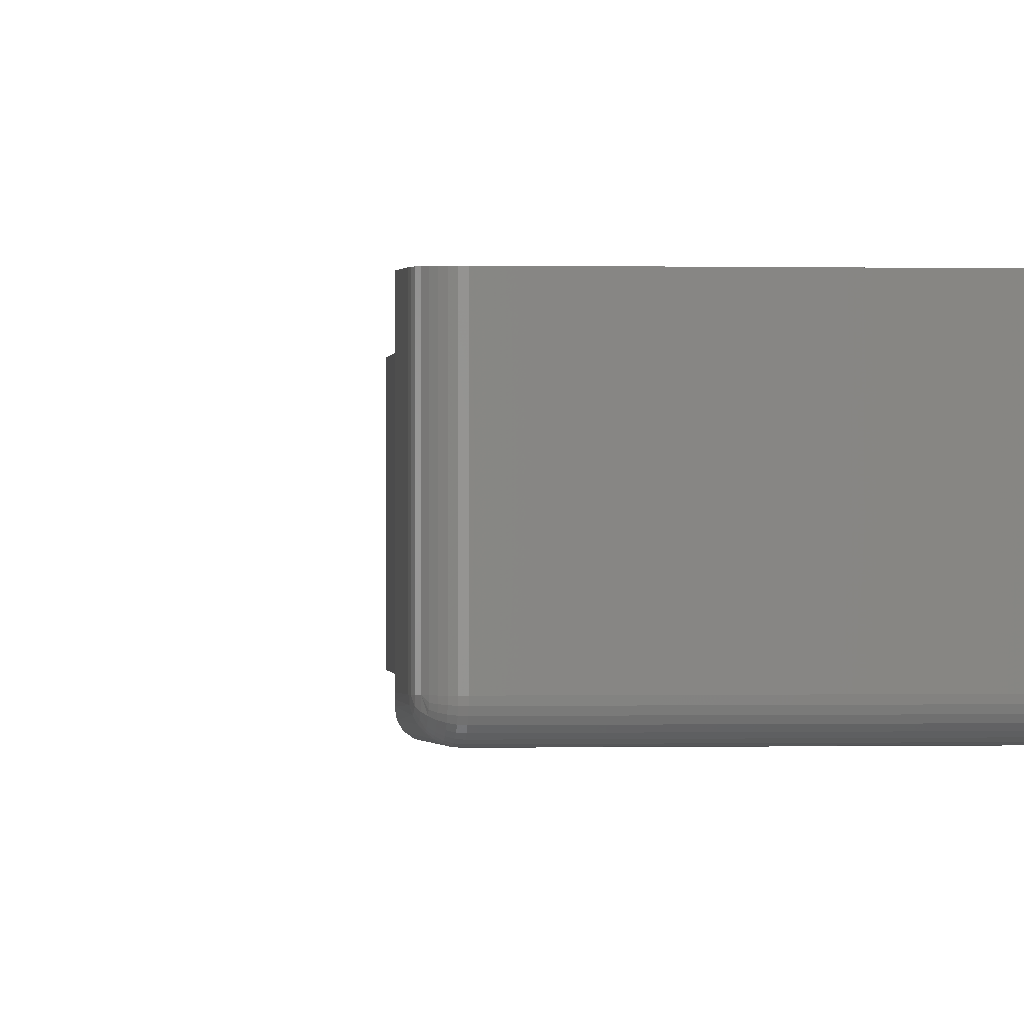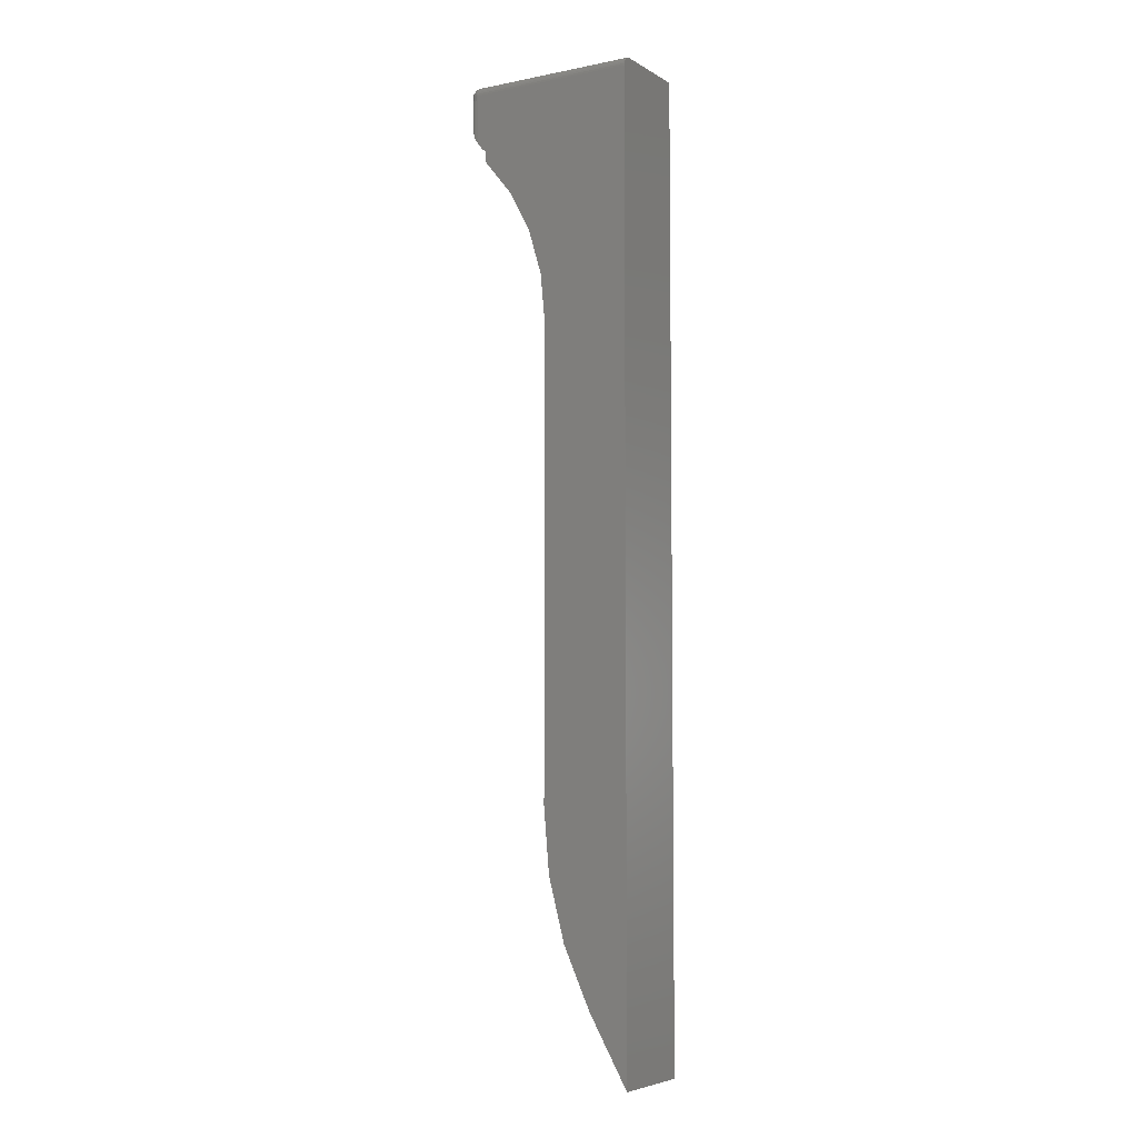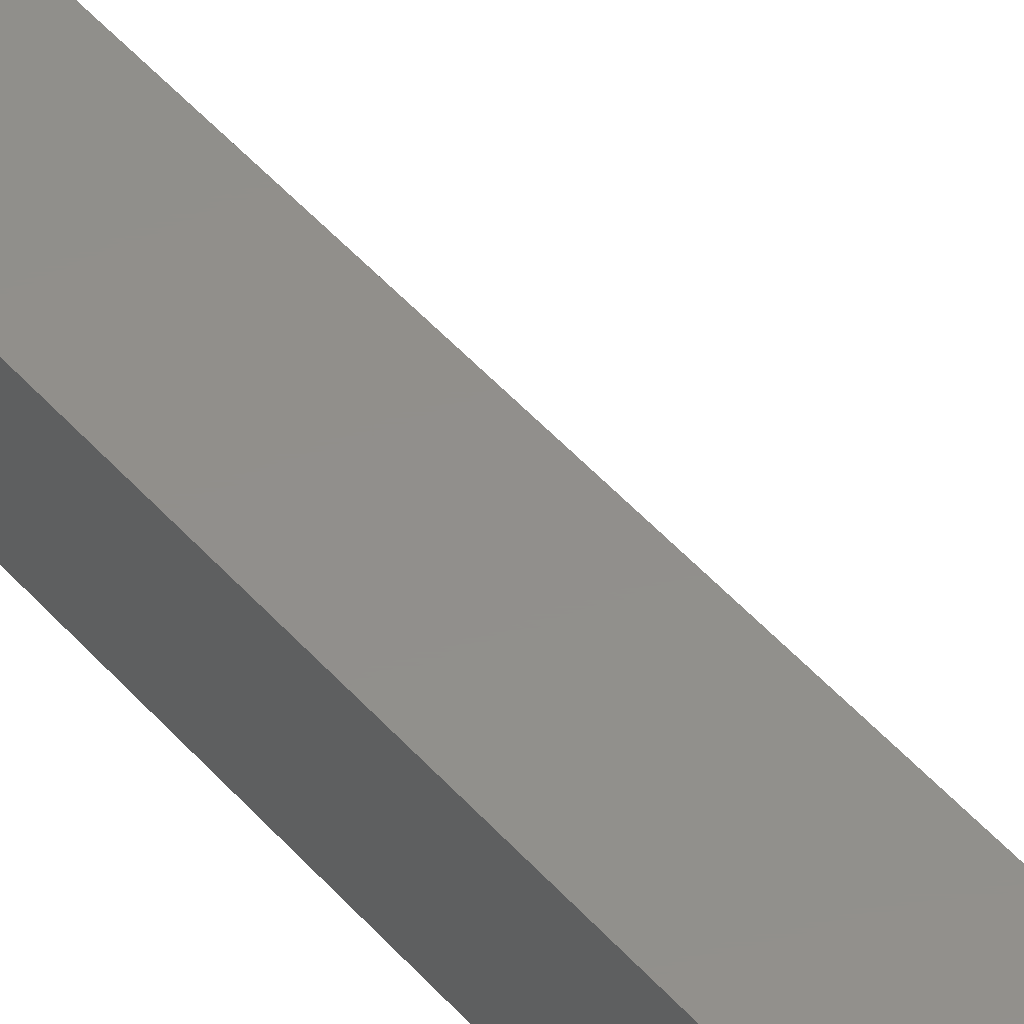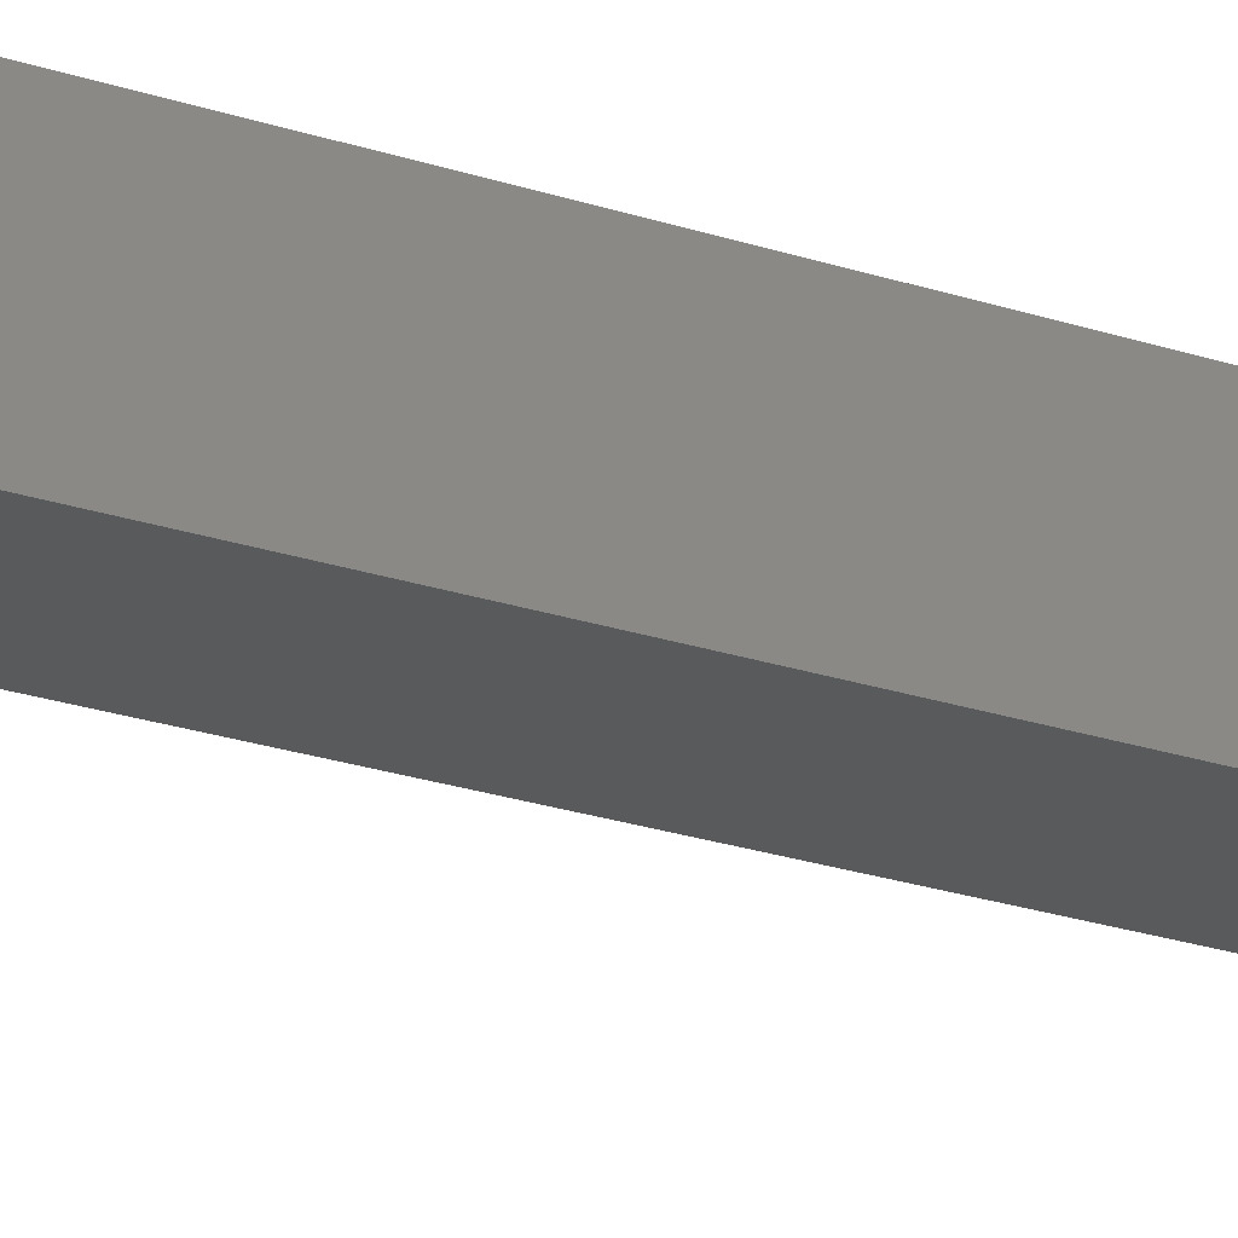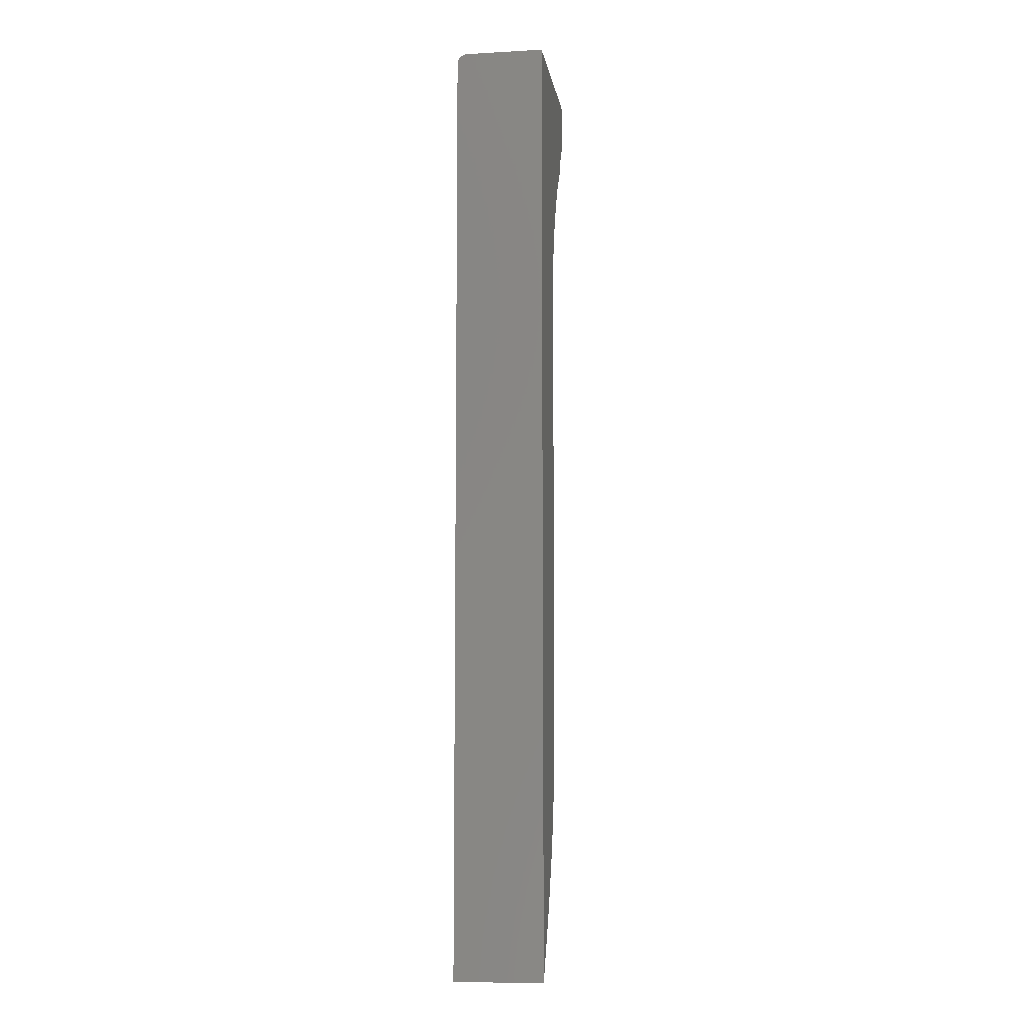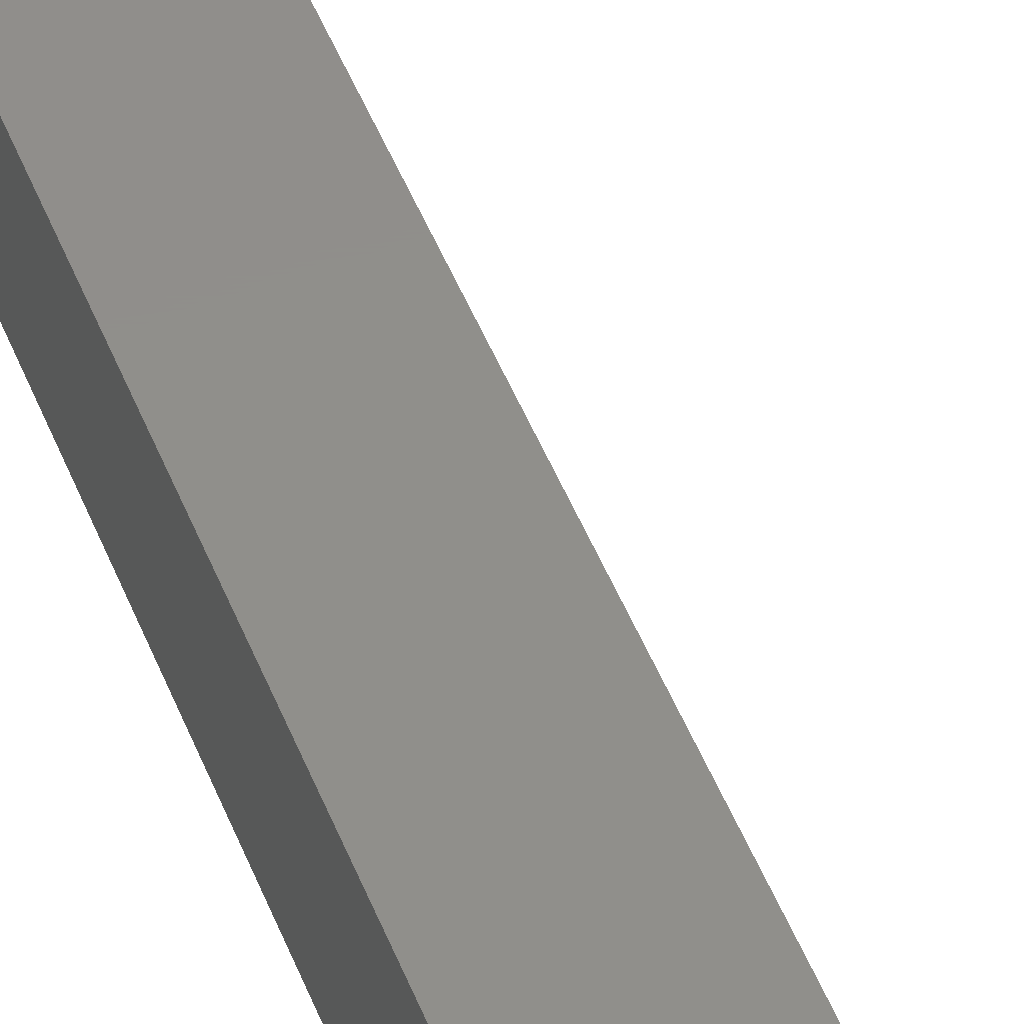
<metadata>
{"format":"stl","ext":"stl","renderer":"f3d","projection":"perspective","resolution":1024,"background":"white","views":[{"elev":-0.1,"azim":-8.3,"up":"+Y"},{"elev":-5.7,"azim":31.2,"up":"+Z"},{"elev":51.2,"azim":139.8,"up":"+Y"},{"elev":-22.8,"azim":59.8,"up":"+Y"},{"elev":-8.1,"azim":98.7,"up":"+Z"},{"elev":47.8,"azim":159.3,"up":"+Y"}]}
</metadata>
<code>
# stl→obj: 110 verts, 216 faces
v -0.002961 -0.0625 0.7495
v -0.1328 -0.0625 0.7495
v -0.002961 -0.06402 0.7494
v -0.1328 -0.06402 0.7494
v -0.002961 -0.06549 0.7489
v -0.1328 -0.06549 0.7489
v -0.002961 -0.06684 0.7482
v -0.1328 -0.06684 0.7482
v -0.002961 -0.06802 0.7472
v -0.1328 -0.06802 0.7472
v -0.002961 -0.069 0.746
v -0.1328 -0.069 0.746
v -0.002961 -0.06972 0.7447
v -0.1328 -0.06972 0.7447
v -0.002961 -0.07016 0.7432
v -0.1328 -0.07016 0.7432
v -0.002961 -0.07031 0.7417
v -0.1328 -0.07031 0.7417
v -0.07179 -0.07031 0.1988
v -0.06747 -0.07031 0.1485
v -0.0546 -0.07031 0.09953
v -0.03355 -0.07031 0.05354
v -0.002961 -0.07031 -1.11e-16
v -0.07179 -0.07031 0.5583
v -0.1328 -0.07031 0.7043
v -0.1293 -0.07031 0.6999
v -0.1253 -0.07031 0.696
v -0.1253 -0.07031 0.6883
v -0.1025 -0.07031 0.6604
v -0.08563 -0.07031 0.6286
v -0.07525 -0.07031 0.5942
v -0.1406 1.68e-18 0.7417
v -0.1406 -2.826e-18 0.7266
v -0.1406 -0.0625 0.7417
v -0.1406 -0.0625 0.7266
v -0.002961 1.019e-17 0.7495
v -0.1328 2.981e-18 0.7495
v -0.1383 2.42e-18 0.7472
v -0.1372 2.594e-18 0.7482
v -0.1393 2.235e-18 0.746
v -0.07179 -5.477e-17 0.1988
v -0.07179 -1.76e-17 0.5583
v -0.002961 -7.302e-17 -1.11e-16
v -0.03355 -7.199e-17 0.05354
v -0.0546 -6.806e-17 0.09953
v -0.06747 -6.334e-17 0.1485
v -0.07525 -1.381e-17 0.5942
v -0.08563 -1.056e-17 0.6286
v -0.1025 -7.968e-18 0.6604
v -0.1253 -3.396e-18 0.6883
v -0.1253 -5.373e-18 0.696
v -0.1314 -5.002e-18 0.7023
v -0.136 -4.438e-18 0.7097
v -0.1392 -3.703e-18 0.7179
v -0.1405 1.857e-18 0.7432
v -0.14 2.045e-18 0.7447
v -0.1358 2.749e-18 0.7489
v -0.1343 2.88e-18 0.7494
v -0.1342 -0.07019 0.7065
v -0.1354 -0.06987 0.7086
v -0.1376 -0.06866 0.7133
v -0.1393 -0.06685 0.7185
v -0.1403 -0.06466 0.7236
v -0.1406 -0.06358 0.7256
v -0.1405 -0.0625 0.7432
v -0.14 -0.0625 0.7447
v -0.1393 -0.0625 0.746
v -0.1383 -0.0625 0.7472
v -0.1372 -0.0625 0.7482
v -0.1358 -0.0625 0.7489
v -0.1343 -0.0625 0.7494
v -0.1405 -0.06402 0.7417
v -0.1343 -0.07016 0.7417
v -0.14 -0.06549 0.7417
v -0.1393 -0.06684 0.7417
v -0.1383 -0.06802 0.7417
v -0.1372 -0.069 0.7417
v -0.1358 -0.06972 0.7417
v -0.1343 -0.07002 0.7432
v -0.1383 -0.06792 0.7428
v -0.1372 -0.06887 0.743
v -0.1358 -0.06958 0.7431
v -0.14 -0.06499 0.7434
v -0.1393 -0.06611 0.7441
v -0.1383 -0.0676 0.7438
v -0.1372 -0.0685 0.7442
v -0.1358 -0.06917 0.7445
v -0.1343 -0.06958 0.7446
v -0.14 -0.06416 0.7442
v -0.1393 -0.06491 0.7453
v -0.1383 -0.06709 0.7448
v -0.1383 -0.06641 0.7456
v -0.1372 -0.0679 0.7453
v -0.1372 -0.06709 0.7463
v -0.1358 -0.0685 0.7457
v -0.1358 -0.0676 0.7468
v -0.1343 -0.06887 0.746
v -0.1343 -0.06792 0.7471
v -0.1383 -0.06557 0.7463
v -0.1372 -0.06611 0.7471
v -0.1358 -0.06651 0.7477
v -0.1343 -0.06676 0.7481
v -0.1383 -0.06461 0.7468
v -0.1372 -0.06499 0.7477
v -0.1358 -0.06526 0.7484
v -0.1343 -0.06543 0.7488
v -0.1343 -0.06399 0.7492
v -0.1358 -0.06391 0.7488
v -0.1372 -0.06377 0.7481
v -0.1383 -0.06358 0.7471
f 1 2 3
f 3 2 4
f 3 4 5
f 5 4 6
f 5 6 7
f 7 6 8
f 7 8 9
f 9 8 10
f 9 10 11
f 11 10 12
f 11 12 13
f 13 12 14
f 13 14 15
f 15 14 16
f 15 16 17
f 17 16 18
f 19 20 21
f 19 21 22
f 19 22 23
f 19 23 17
f 19 17 24
f 17 18 25
f 17 25 26
f 17 26 27
f 17 27 28
f 17 28 29
f 17 29 30
f 17 30 31
f 17 31 24
f 32 33 34
f 34 33 35
f 1 36 2
f 2 36 37
f 38 39 40
f 41 42 36
f 41 36 43
f 41 43 44
f 41 44 45
f 41 45 46
f 36 42 47
f 36 47 48
f 36 48 49
f 36 49 50
f 36 50 51
f 36 51 52
f 36 52 53
f 36 53 54
f 36 54 33
f 36 33 32
f 36 32 55
f 36 55 56
f 36 56 40
f 36 40 39
f 39 57 58
f 39 58 37
f 39 37 36
f 51 26 52
f 51 27 26
f 25 52 26
f 25 59 52
f 52 59 60
f 52 60 53
f 53 60 61
f 53 61 62
f 54 53 62
f 54 62 63
f 54 63 64
f 54 64 35
f 54 35 33
f 32 34 55
f 55 34 65
f 55 65 56
f 56 65 66
f 56 66 40
f 40 66 67
f 40 67 38
f 38 67 68
f 38 68 39
f 39 68 69
f 39 69 57
f 57 69 70
f 57 70 58
f 58 70 71
f 58 71 37
f 37 71 2
f 34 64 72
f 34 35 64
f 25 73 59
f 25 18 73
f 72 64 63
f 63 74 72
f 74 63 62
f 74 62 75
f 75 62 61
f 75 61 76
f 61 77 76
f 77 61 60
f 77 60 78
f 78 60 59
f 78 59 73
f 18 79 73
f 18 16 79
f 80 75 76
f 76 77 80
f 80 77 81
f 77 78 81
f 81 78 82
f 78 73 82
f 82 73 79
f 83 72 74
f 74 75 83
f 83 75 84
f 75 80 84
f 84 80 85
f 80 81 85
f 85 81 86
f 81 82 86
f 86 82 87
f 82 79 87
f 87 79 88
f 79 16 88
f 88 16 14
f 34 72 65
f 72 83 65
f 65 83 89
f 83 84 89
f 89 84 90
f 84 91 90
f 90 91 92
f 91 93 92
f 92 93 94
f 93 95 94
f 94 95 96
f 95 97 96
f 96 97 98
f 97 12 98
f 98 12 10
f 99 90 92
f 92 94 99
f 99 94 100
f 94 96 100
f 100 96 101
f 96 98 101
f 101 98 102
f 98 10 102
f 102 10 8
f 66 65 89
f 89 90 66
f 66 90 67
f 90 99 67
f 67 99 103
f 99 100 103
f 103 100 104
f 100 101 104
f 104 101 105
f 101 102 105
f 105 102 106
f 102 8 106
f 106 8 6
f 4 2 107
f 107 2 71
f 107 71 108
f 108 71 70
f 108 70 109
f 109 70 69
f 109 69 110
f 110 69 68
f 110 68 67
f 14 12 88
f 88 12 97
f 88 97 87
f 87 97 95
f 87 95 86
f 86 95 93
f 86 93 85
f 85 93 91
f 85 91 84
f 6 4 106
f 106 4 107
f 106 107 105
f 105 107 108
f 105 108 104
f 104 108 109
f 104 109 103
f 103 109 110
f 103 110 67
f 11 7 9
f 17 23 43
f 36 7 11
f 36 11 13
f 36 13 15
f 36 15 17
f 36 17 43
f 7 36 1
f 7 1 3
f 7 3 5
f 44 43 22
f 22 43 23
f 44 22 45
f 45 22 21
f 45 21 46
f 46 21 20
f 46 20 41
f 41 20 19
f 24 42 19
f 19 42 41
f 48 29 49
f 49 29 28
f 49 28 50
f 29 48 30
f 30 48 47
f 30 47 31
f 31 47 42
f 31 42 24
f 51 50 27
f 27 50 28

</code>
